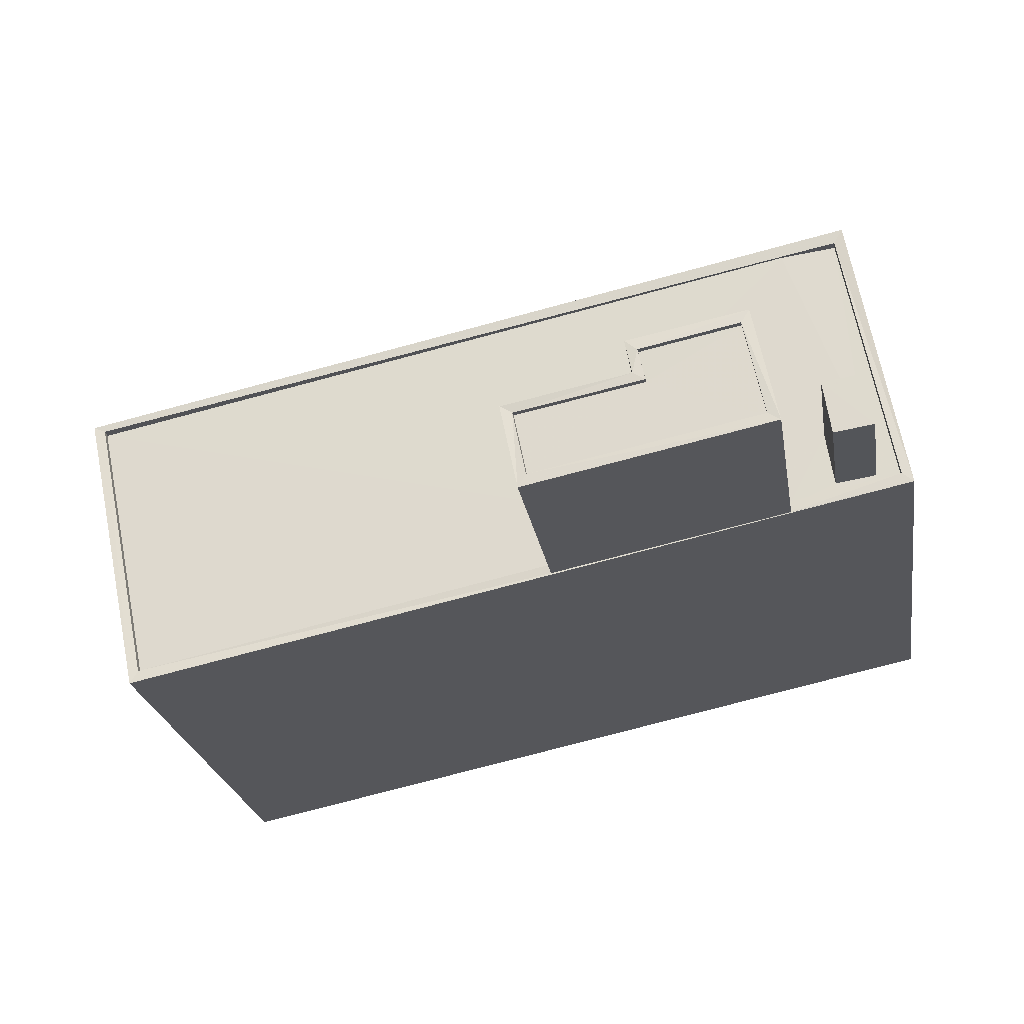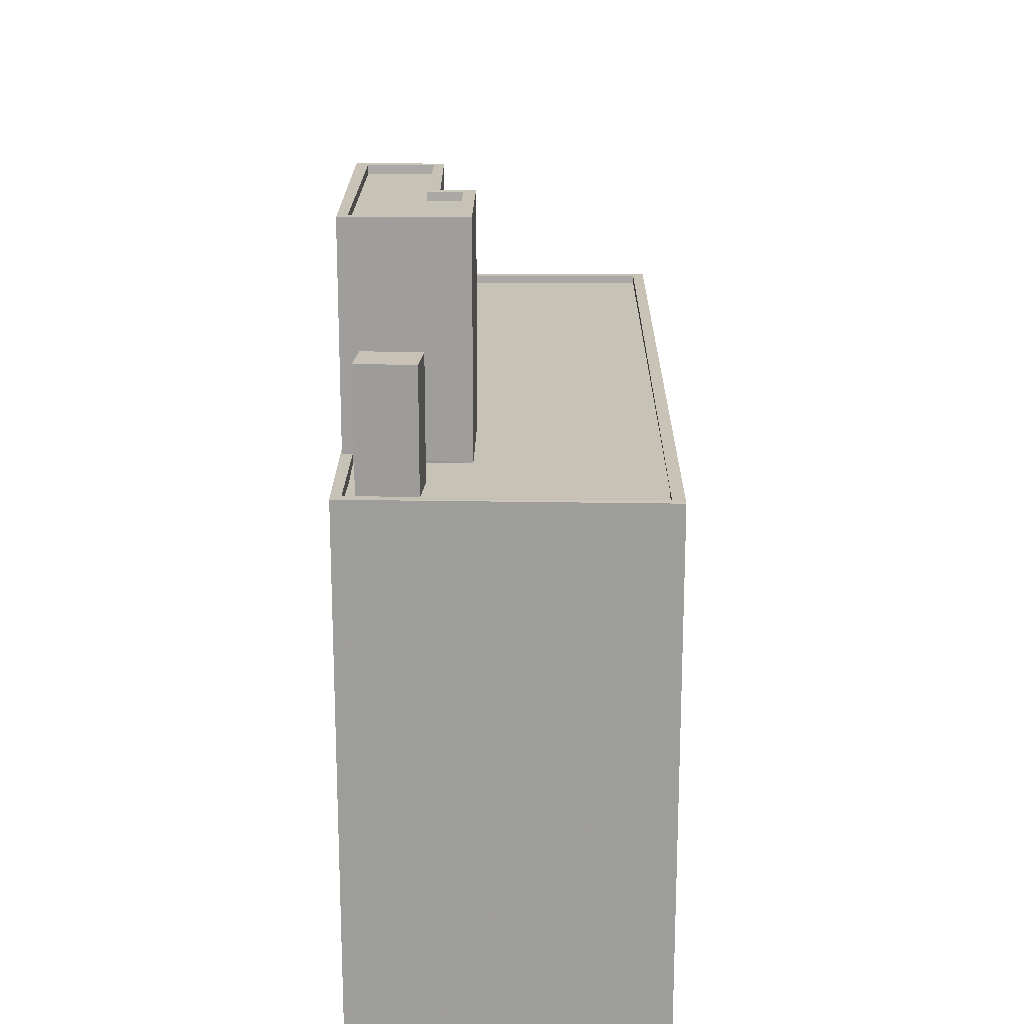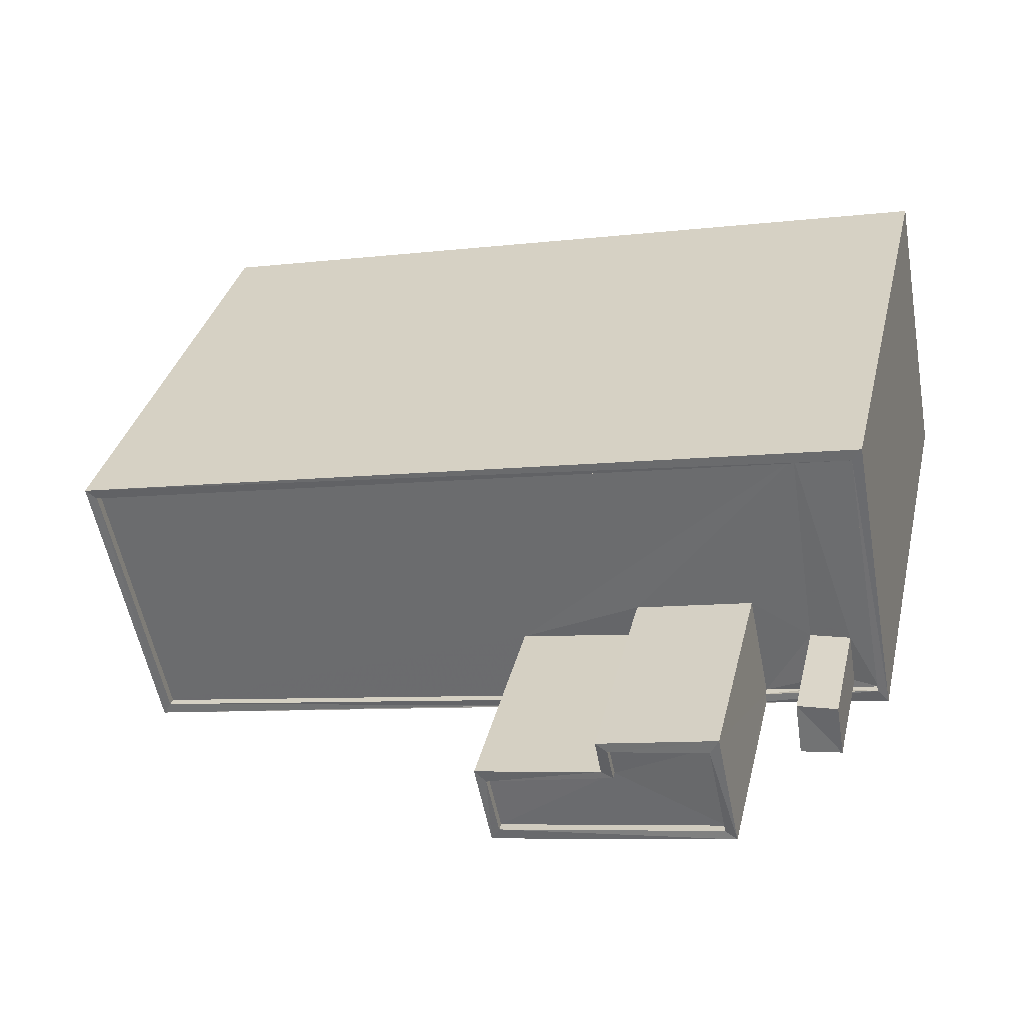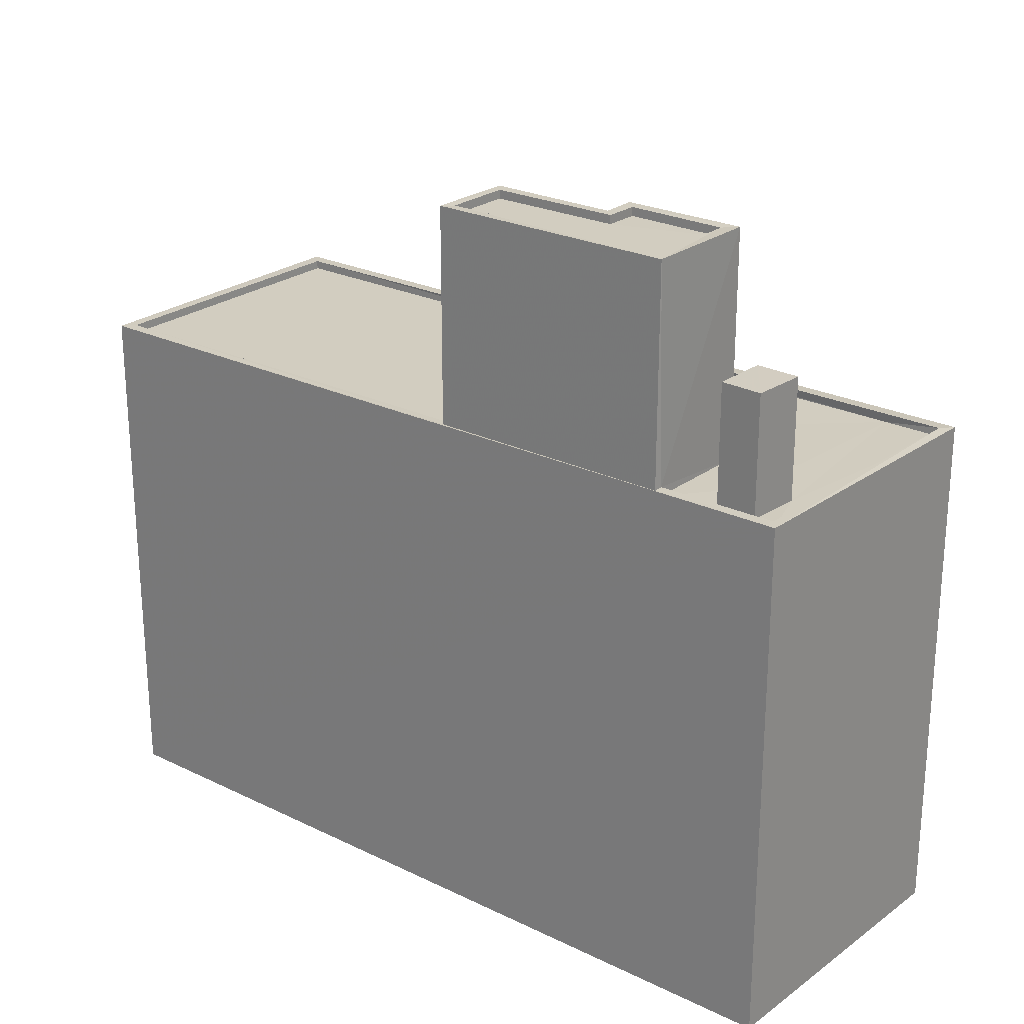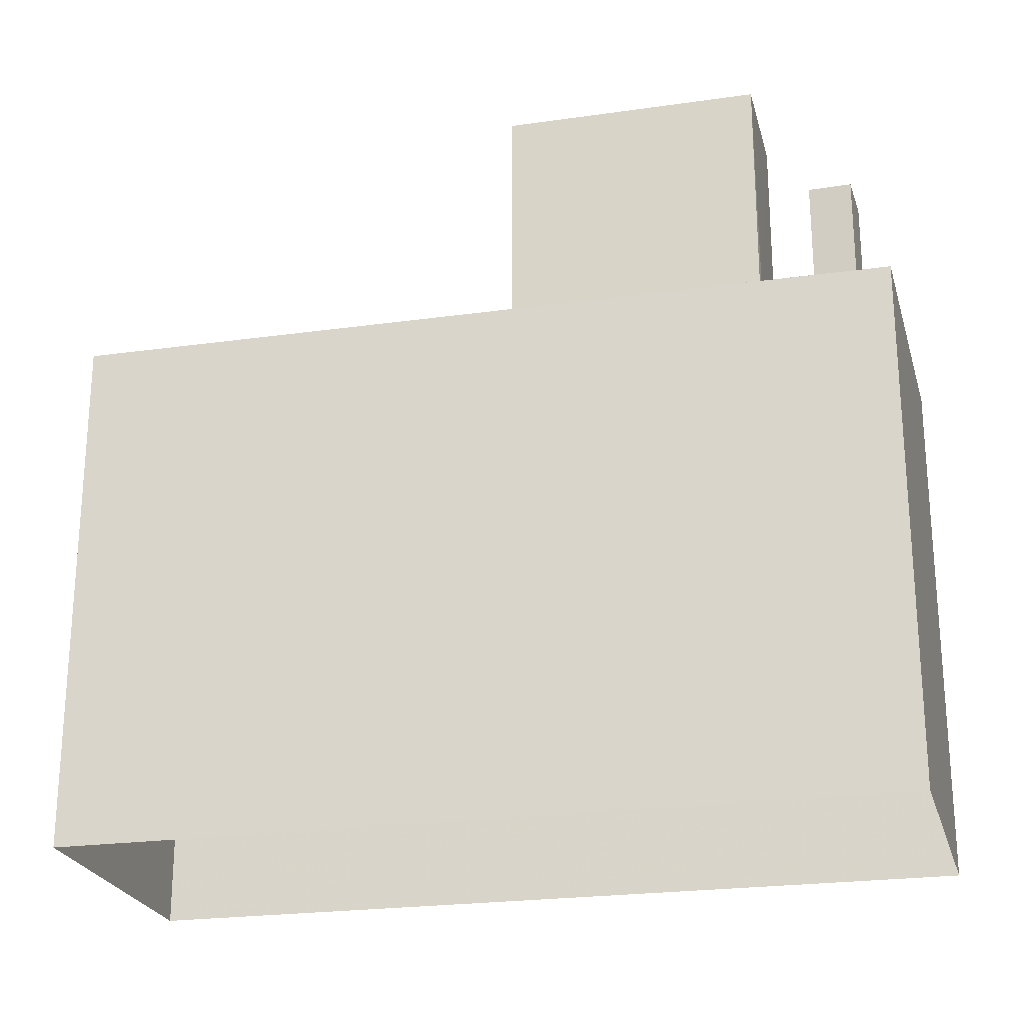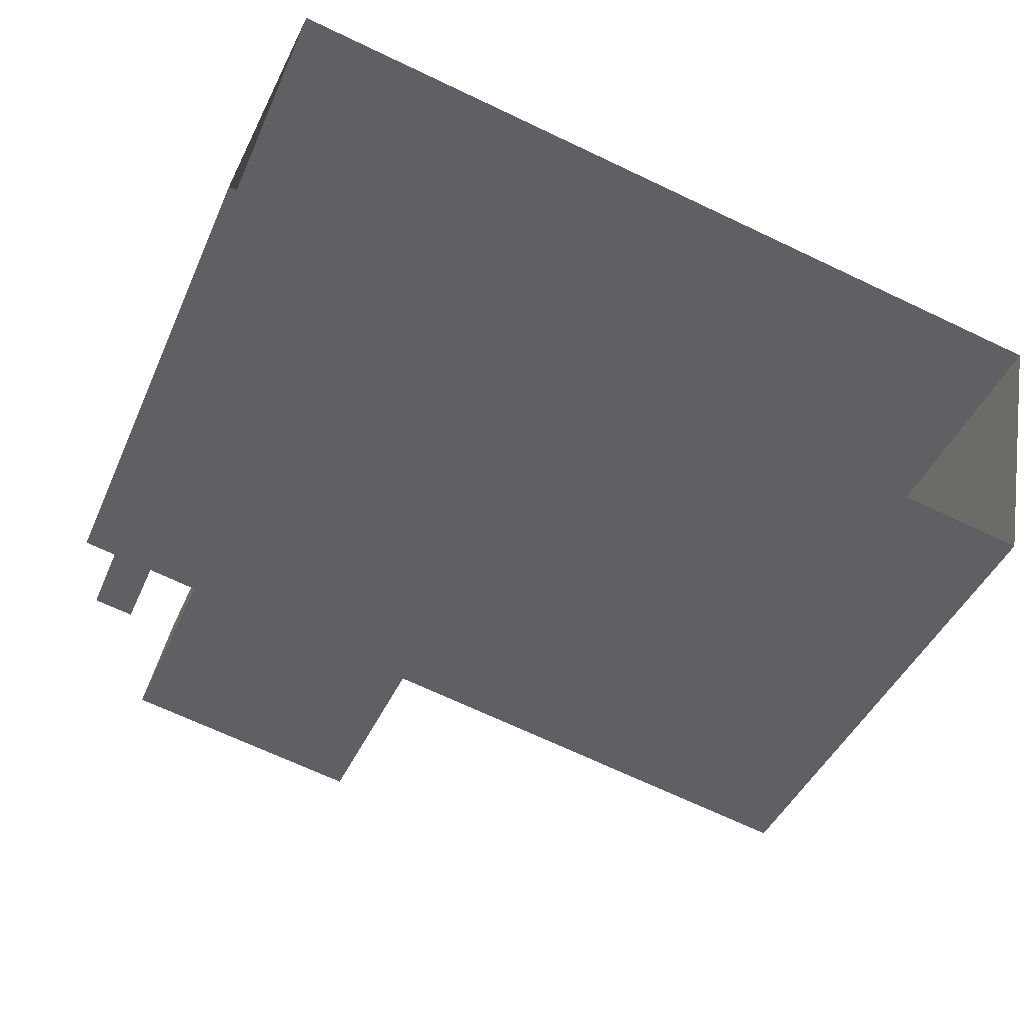
<metadata>
{"format":"obj","ext":"obj","renderer":"f3d","projection":"perspective","resolution":1024,"background":"white","views":[{"elev":-23.9,"azim":9.2,"up":"+Y"},{"elev":19.3,"azim":102.2,"up":"+Z"},{"elev":34.2,"azim":13.1,"up":"+Y"},{"elev":24.3,"azim":50.6,"up":"+Z"},{"elev":-23.5,"azim":25.1,"up":"+Z"},{"elev":-42.9,"azim":157.5,"up":"+Y"}]}
</metadata>
<code>
v 1.241e+05 7.848e+05 21.03
v 1.241e+05 7.848e+05 21.03
v 1.241e+05 7.848e+05 21.03
v 1.241e+05 7.848e+05 21.03
v 1.241e+05 7.848e+05 39.33
v 1.241e+05 7.848e+05 39.33
v 1.241e+05 7.848e+05 39.33
v 1.241e+05 7.848e+05 39.33
v 1.241e+05 7.848e+05 35.92
v 1.241e+05 7.848e+05 35.91
v 1.241e+05 7.848e+05 35.92
v 1.241e+05 7.848e+05 35.92
v 1.241e+05 7.848e+05 35.92
v 1.241e+05 7.848e+05 35.92
v 1.241e+05 7.848e+05 35.91
v 1.241e+05 7.848e+05 35.92
v 1.241e+05 7.848e+05 35.92
v 1.241e+05 7.848e+05 35.92
v 1.241e+05 7.848e+05 35.92
v 1.241e+05 7.848e+05 35.92
v 1.241e+05 7.848e+05 35.92
v 1.241e+05 7.848e+05 35.92
v 1.241e+05 7.848e+05 35.92
v 1.241e+05 7.848e+05 35.92
v 1.241e+05 7.848e+05 36.17
v 1.241e+05 7.848e+05 36.17
v 1.241e+05 7.848e+05 36.17
v 1.241e+05 7.848e+05 36.16
v 1.241e+05 7.848e+05 36.16
v 1.241e+05 7.848e+05 36.16
v 1.241e+05 7.848e+05 36.16
v 1.241e+05 7.848e+05 36.17
v 1.241e+05 7.848e+05 36.17
v 1.241e+05 7.848e+05 36.17
v 1.241e+05 7.848e+05 36.17
v 1.241e+05 7.848e+05 36.17
v 1.241e+05 7.848e+05 42.14
v 1.241e+05 7.848e+05 42.14
v 1.241e+05 7.848e+05 42.14
v 1.241e+05 7.848e+05 42.14
v 1.241e+05 7.848e+05 42.14
v 1.241e+05 7.848e+05 42.14
v 1.241e+05 7.848e+05 42.39
v 1.241e+05 7.848e+05 42.39
v 1.241e+05 7.848e+05 42.39
v 1.241e+05 7.848e+05 42.39
v 1.241e+05 7.848e+05 42.39
v 1.241e+05 7.848e+05 42.39
v 1.241e+05 7.848e+05 42.39
v 1.241e+05 7.848e+05 42.39
v 1.241e+05 7.848e+05 42.39
v 1.241e+05 7.848e+05 42.39
v 1.241e+05 7.848e+05 42.39
v 1.241e+05 7.848e+05 42.39
f 1 2 3
f 4 1 3
f 5 6 7
f 8 5 7
f 9 10 11
f 12 13 14
f 9 15 10
f 16 9 17
f 18 14 19
f 20 15 9
f 20 18 19
f 14 13 19
f 20 16 18
f 20 9 16
f 21 22 20
f 22 21 23
f 23 24 12
f 12 24 13
f 20 19 21
f 21 24 23
f 25 26 27
f 28 29 30
f 31 29 28
f 31 27 26
f 25 27 32
f 27 31 28
f 33 25 32
f 25 34 29
f 29 34 30
f 30 34 35
f 32 36 33
f 25 33 34
f 37 38 39
f 39 40 37
f 41 38 37
f 42 41 37
f 43 44 45
f 44 46 47
f 48 49 50
f 51 46 49
f 44 47 45
f 47 46 52
f 52 46 51
f 48 51 49
f 50 53 48
f 53 43 45
f 48 53 54
f 53 45 54
f 19 6 21
f 19 7 6
f 21 5 24
f 21 6 5
f 5 8 13
f 24 5 13
f 8 7 19
f 13 8 19
f 30 10 15
f 28 30 15
f 22 27 20
f 20 28 15
f 20 27 28
f 32 22 23
f 32 27 22
f 35 10 30
f 35 11 10
f 23 12 32
f 12 14 36
f 12 36 32
f 26 4 3
f 31 26 3
f 25 1 4
f 26 25 4
f 25 29 2
f 1 25 2
f 29 3 2
f 29 31 3
f 52 39 38
f 52 51 39
f 52 38 41
f 47 52 41
f 47 41 42
f 45 47 42
f 45 42 37
f 54 45 37
f 54 37 40
f 48 54 40
f 51 40 39
f 51 48 40
f 34 46 44
f 34 33 46
f 9 35 43
f 43 35 44
f 9 11 35
f 44 35 34
f 53 9 43
f 53 17 9
f 16 17 53
f 50 16 53
f 49 16 50
f 49 18 16
f 14 18 36
f 33 36 46
f 46 36 49
f 36 18 49

</code>
